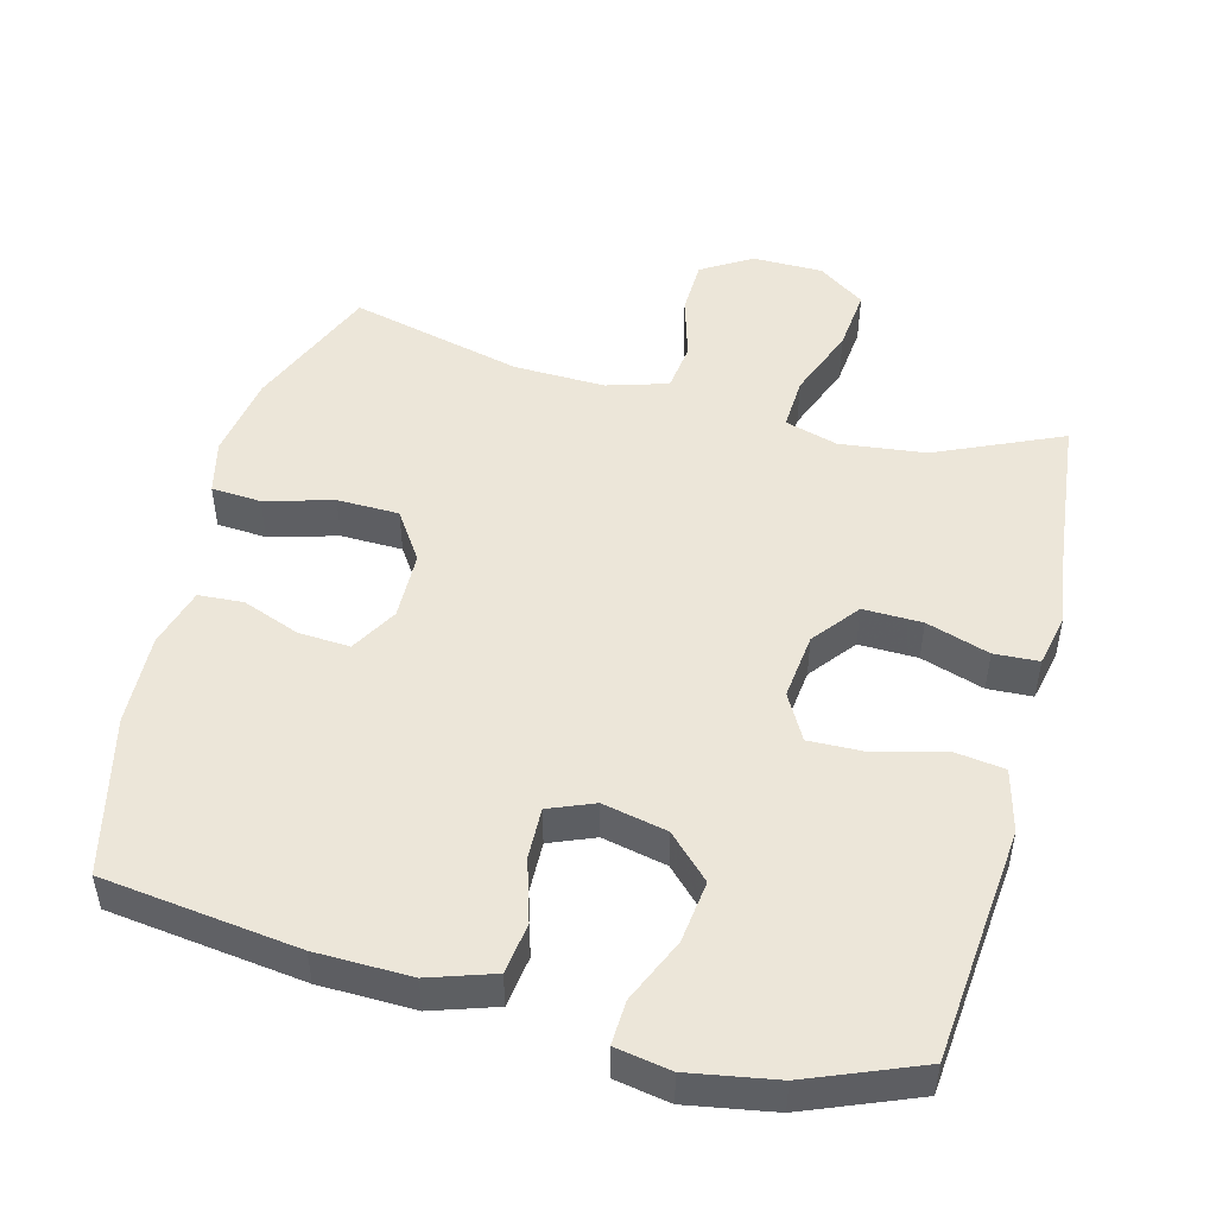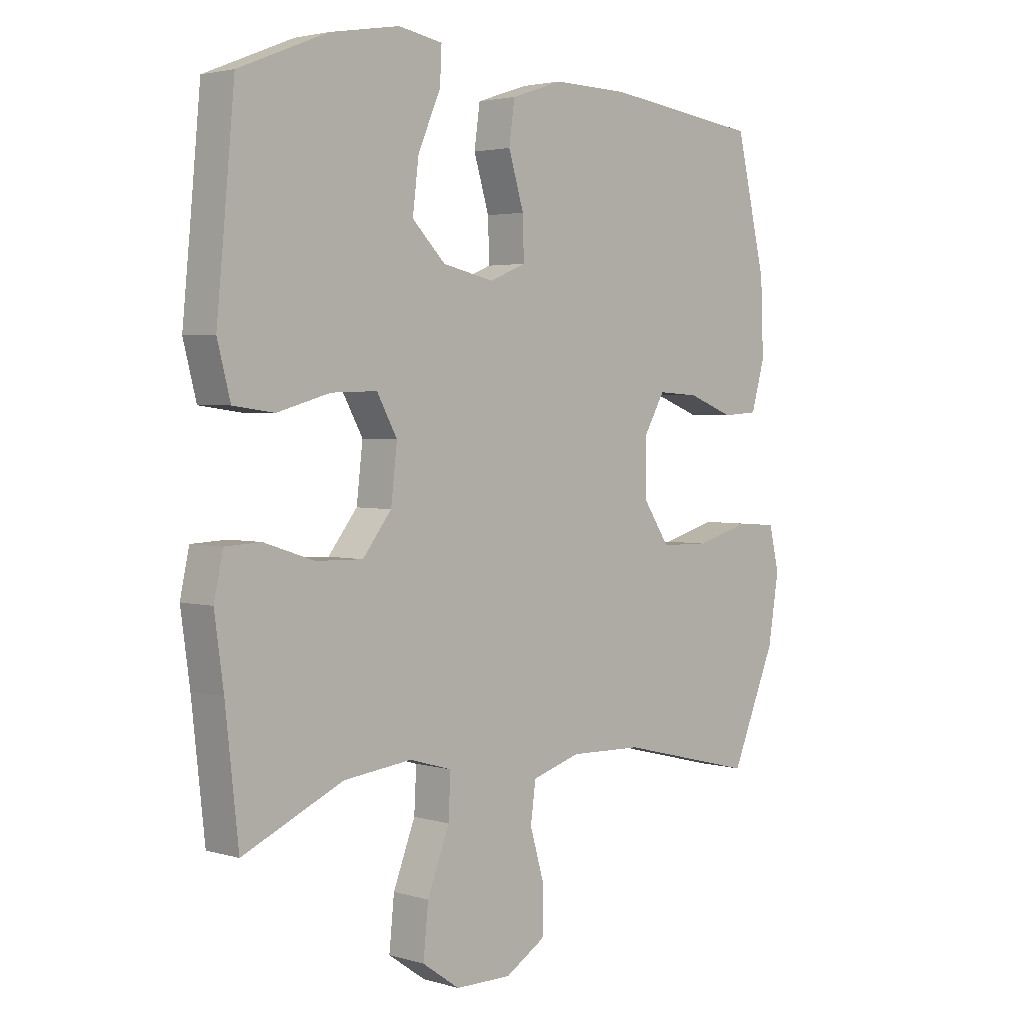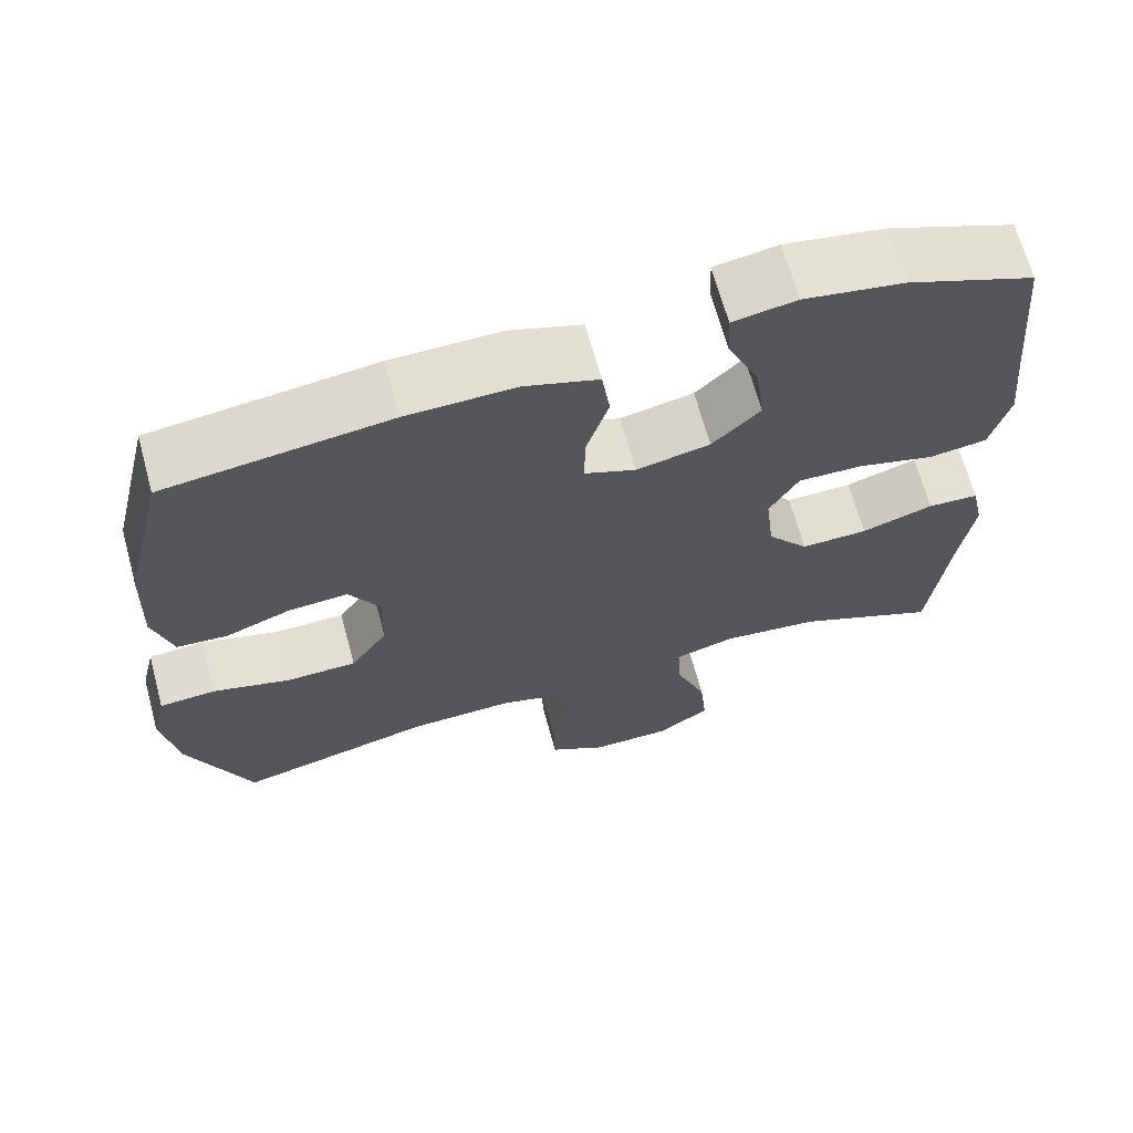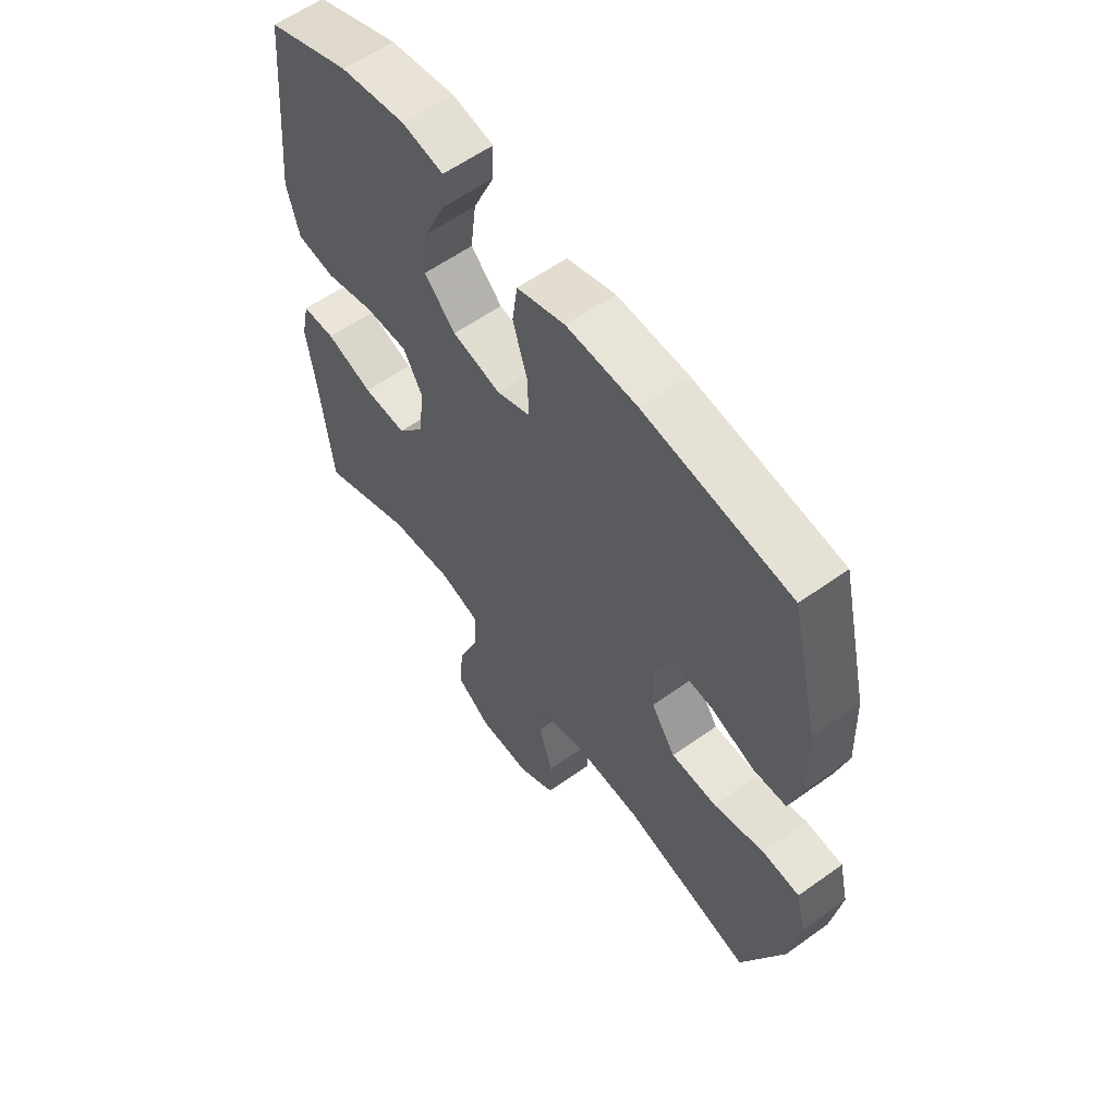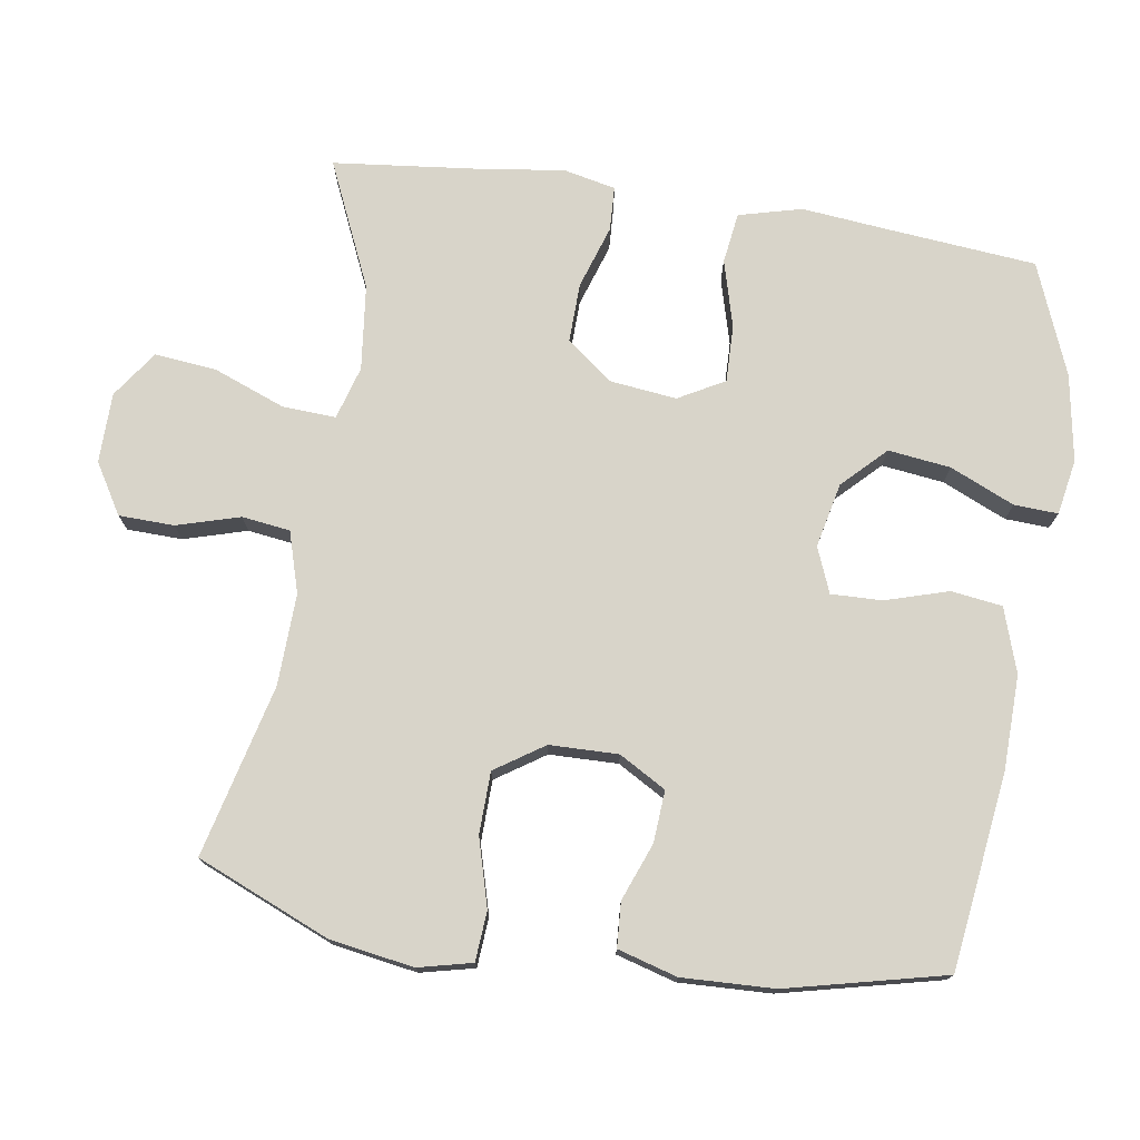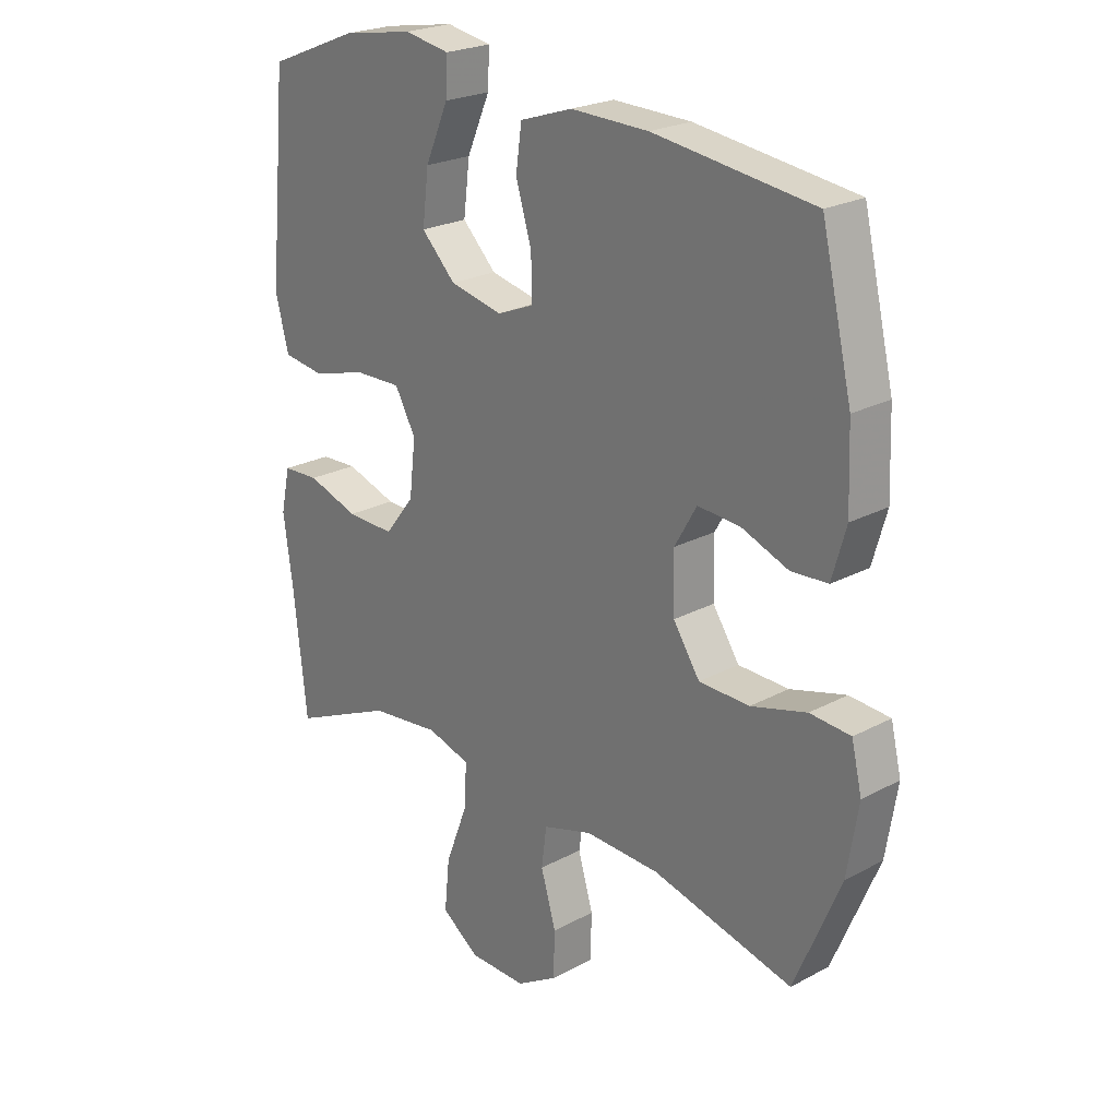
<metadata>
{"format":"obj","ext":"obj","renderer":"f3d","projection":"perspective","resolution":1024,"background":"white","views":[{"elev":49.3,"azim":14.6,"up":"+Y"},{"elev":3.0,"azim":134.8,"up":"+Z"},{"elev":67.2,"azim":-15.2,"up":"+Z"},{"elev":59.2,"azim":-126.4,"up":"+Z"},{"elev":75.2,"azim":-81.2,"up":"+Y"},{"elev":23.3,"azim":-132.1,"up":"+Z"}]}
</metadata>
<code>
v 0.5 0.07 -0.5
v 0.323 0.07 -0.421
v 0.202 0.07 -0.407
v 0.127 0.07 -0.429
v 0.131 0.07 -0.504
v 0.17 0.07 -0.605
v 0.179 0.07 -0.693
v 0.113 0.07 -0.739
v 0.014 0.07 -0.74
v -0.057 0.07 -0.697
v -0.059 0.07 -0.619
v -0.033 0.07 -0.53
v -0.042 0.07 -0.462
v -0.128 0.07 -0.436
v -0.257 0.07 -0.44
v -0.5 0.07 -0.5
v -0.579 0.07 -0.312
v -0.598 0.07 -0.194
v -0.58 0.07 -0.118
v -0.51 0.07 -0.113
v -0.414 0.07 -0.14
v -0.327 0.07 -0.138
v -0.281 0.07 -0.069
v -0.279 0.07 0.028
v -0.317 0.07 0.094
v -0.39 0.07 0.089
v -0.471 0.07 0.058
v -0.534 0.07 0.062
v -0.558 0.07 0.146
v -0.553 0.07 0.276
v -0.5 0.07 0.5
v -0.224 0.07 0.536
v -0.09 0.07 0.539
v 0.001 0.07 0.509
v 0.011 0.07 0.437
v -0.016 0.07 0.348
v -0.018 0.07 0.276
v 0.046 0.07 0.25
v 0.137 0.07 0.27
v 0.196 0.07 0.329
v 0.185 0.07 0.417
v 0.145 0.07 0.508
v 0.142 0.07 0.57
v 0.22 0.07 0.584
v 0.343 0.07 0.563
v 0.5 0.07 0.5
v 0.519 0.07 0.298
v 0.532 0.07 0.167
v 0.509 0.07 0.078
v 0.437 0.07 0.068
v 0.343 0.07 0.094
v 0.262 0.07 0.096
v 0.226 0.07 0.031
v 0.237 0.07 -0.063
v 0.288 0.07 -0.128
v 0.371 0.07 -0.126
v 0.46 0.07 -0.097
v 0.523 0.07 -0.1
v 0.539 0.07 -0.174
v 0.523 0.07 -0.29
v 0.5 0 -0.5
v 0.323 0 -0.421
v 0.202 0 -0.407
v 0.127 0 -0.429
v 0.131 0 -0.504
v 0.17 0 -0.605
v 0.179 0 -0.693
v 0.113 0 -0.739
v 0.014 0 -0.74
v -0.057 0 -0.697
v -0.059 0 -0.619
v -0.033 0 -0.53
v -0.042 0 -0.462
v -0.128 0 -0.436
v -0.257 0 -0.44
v -0.5 0 -0.5
v -0.579 0 -0.312
v -0.598 0 -0.194
v -0.58 0 -0.118
v -0.51 0 -0.113
v -0.414 0 -0.14
v -0.327 0 -0.138
v -0.281 0 -0.069
v -0.279 0 0.028
v -0.317 0 0.094
v -0.39 0 0.089
v -0.471 0 0.058
v -0.534 0 0.062
v -0.558 0 0.146
v -0.553 0 0.276
v -0.5 0 0.5
v -0.224 0 0.536
v -0.09 0 0.539
v 0.001 0 0.509
v 0.011 0 0.437
v -0.016 0 0.348
v -0.018 0 0.276
v 0.046 0 0.25
v 0.137 0 0.27
v 0.196 0 0.329
v 0.185 0 0.417
v 0.145 0 0.508
v 0.142 0 0.57
v 0.22 0 0.584
v 0.343 0 0.563
v 0.5 0 0.5
v 0.519 0 0.298
v 0.532 0 0.167
v 0.509 0 0.078
v 0.437 0 0.068
v 0.343 0 0.094
v 0.262 0 0.096
v 0.226 0 0.031
v 0.237 0 -0.063
v 0.288 0 -0.128
v 0.371 0 -0.126
v 0.46 0 -0.097
v 0.523 0 -0.1
v 0.539 0 -0.174
v 0.523 0 -0.29
f 58 59 60
f 57 58 60
f 56 57 60
f 60 1 2
f 56 60 2
f 55 56 2
f 54 55 2 3
f 53 54 3 4
f 49 50 51
f 48 49 51
f 47 48 51
f 46 47 51
f 45 46 51
f 44 45 51
f 43 44 51
f 42 43 51
f 41 42 51
f 40 41 51 52
f 39 40 52 53
f 34 35 36
f 33 34 36
f 32 33 36
f 31 32 36
f 30 31 36
f 29 30 36
f 28 29 36
f 27 28 36
f 26 27 36
f 25 26 36 37
f 24 25 37 38
f 19 20 21
f 18 19 21
f 17 18 21
f 16 17 21
f 15 16 21
f 14 15 21 22
f 13 14 22 23
f 10 11 12
f 9 10 12
f 8 9 12
f 7 8 12
f 6 7 12
f 5 6 12
f 4 5 12 13
f 38 39 53
f 24 38 53
f 23 24 53
f 13 23 53
f 4 13 53
f 120 119 118
f 120 118 117
f 120 117 116
f 62 61 120
f 62 120 116
f 62 116 115
f 63 62 115 114
f 64 63 114 113
f 111 110 109
f 111 109 108
f 111 108 107
f 111 107 106
f 111 106 105
f 111 105 104
f 111 104 103
f 111 103 102
f 111 102 101
f 112 111 101 100
f 113 112 100 99
f 96 95 94
f 96 94 93
f 96 93 92
f 96 92 91
f 96 91 90
f 96 90 89
f 96 89 88
f 96 88 87
f 96 87 86
f 97 96 86 85
f 98 97 85 84
f 81 80 79
f 81 79 78
f 81 78 77
f 81 77 76
f 81 76 75
f 82 81 75 74
f 83 82 74 73
f 72 71 70
f 72 70 69
f 72 69 68
f 72 68 67
f 72 67 66
f 72 66 65
f 73 72 65 64
f 113 99 98
f 113 98 84
f 113 84 83
f 113 83 73
f 113 73 64
f 1 61 62 2
f 2 62 63 3
f 3 63 64 4
f 4 64 65 5
f 5 65 66 6
f 6 66 67 7
f 7 67 68 8
f 8 68 69 9
f 9 69 70 10
f 10 70 71 11
f 11 71 72 12
f 12 72 73 13
f 13 73 74 14
f 14 74 75 15
f 15 75 76 16
f 16 76 77 17
f 17 77 78 18
f 18 78 79 19
f 19 79 80 20
f 20 80 81 21
f 21 81 82 22
f 22 82 83 23
f 23 83 84 24
f 24 84 85 25
f 25 85 86 26
f 26 86 87 27
f 27 87 88 28
f 28 88 89 29
f 29 89 90 30
f 30 90 91 31
f 31 91 92 32
f 32 92 93 33
f 33 93 94 34
f 34 94 95 35
f 35 95 96 36
f 36 96 97 37
f 37 97 98 38
f 38 98 99 39
f 39 99 100 40
f 40 100 101 41
f 41 101 102 42
f 42 102 103 43
f 43 103 104 44
f 44 104 105 45
f 45 105 106 46
f 46 106 107 47
f 47 107 108 48
f 48 108 109 49
f 49 109 110 50
f 50 110 111 51
f 51 111 112 52
f 52 112 113 53
f 53 113 114 54
f 54 114 115 55
f 55 115 116 56
f 56 116 117 57
f 57 117 118 58
f 58 118 119 59
f 59 119 120 60
f 60 120 61 1

</code>
